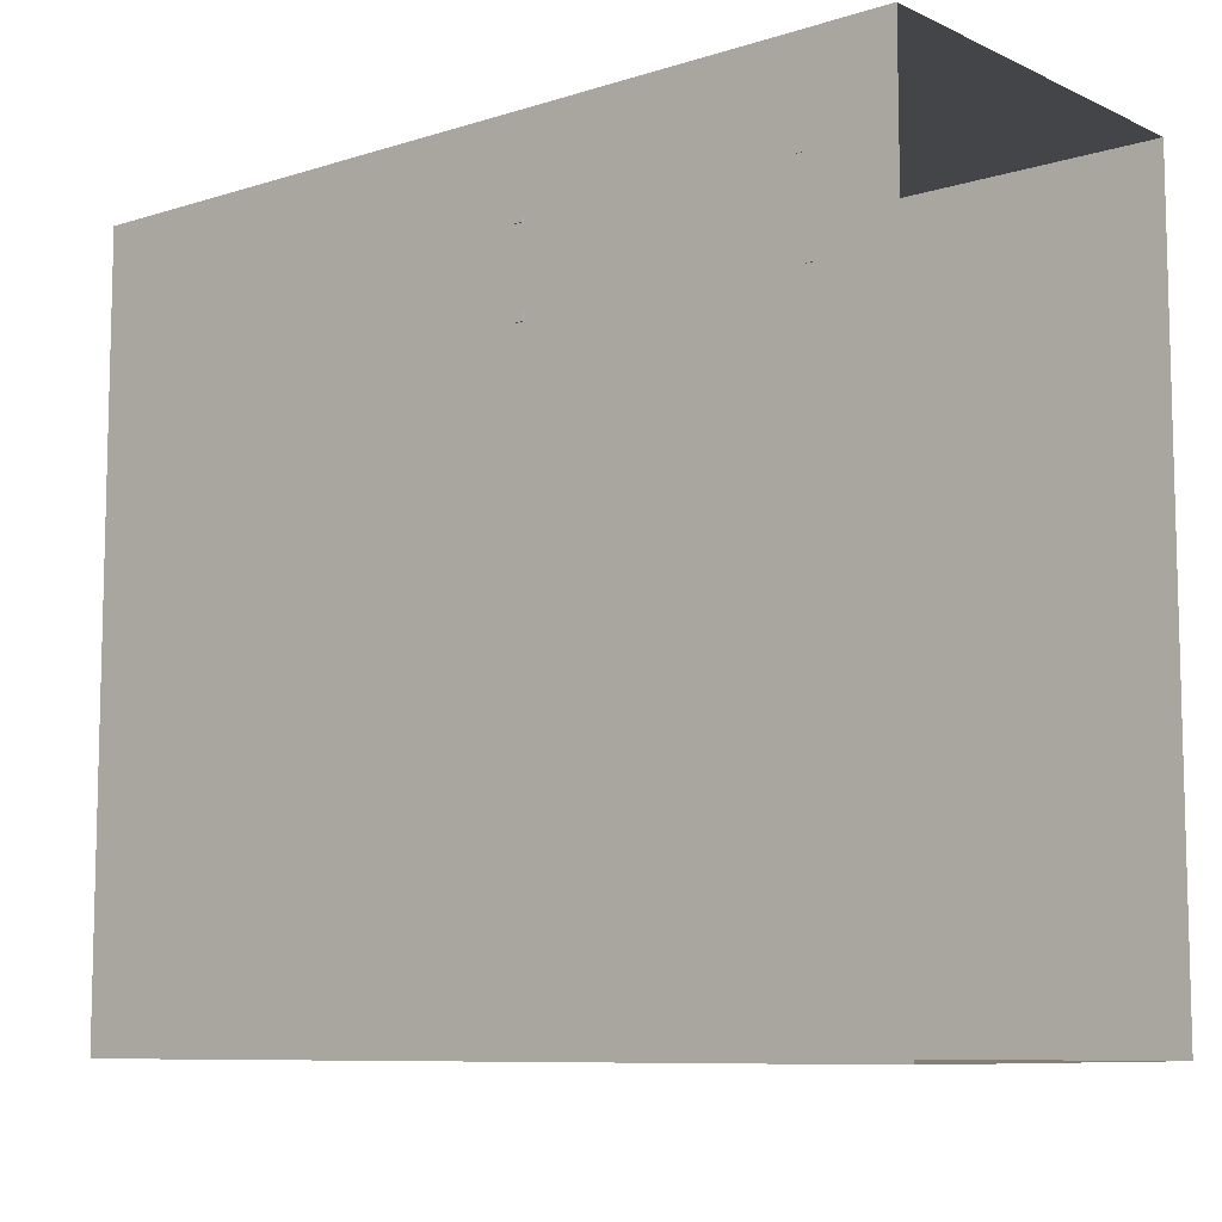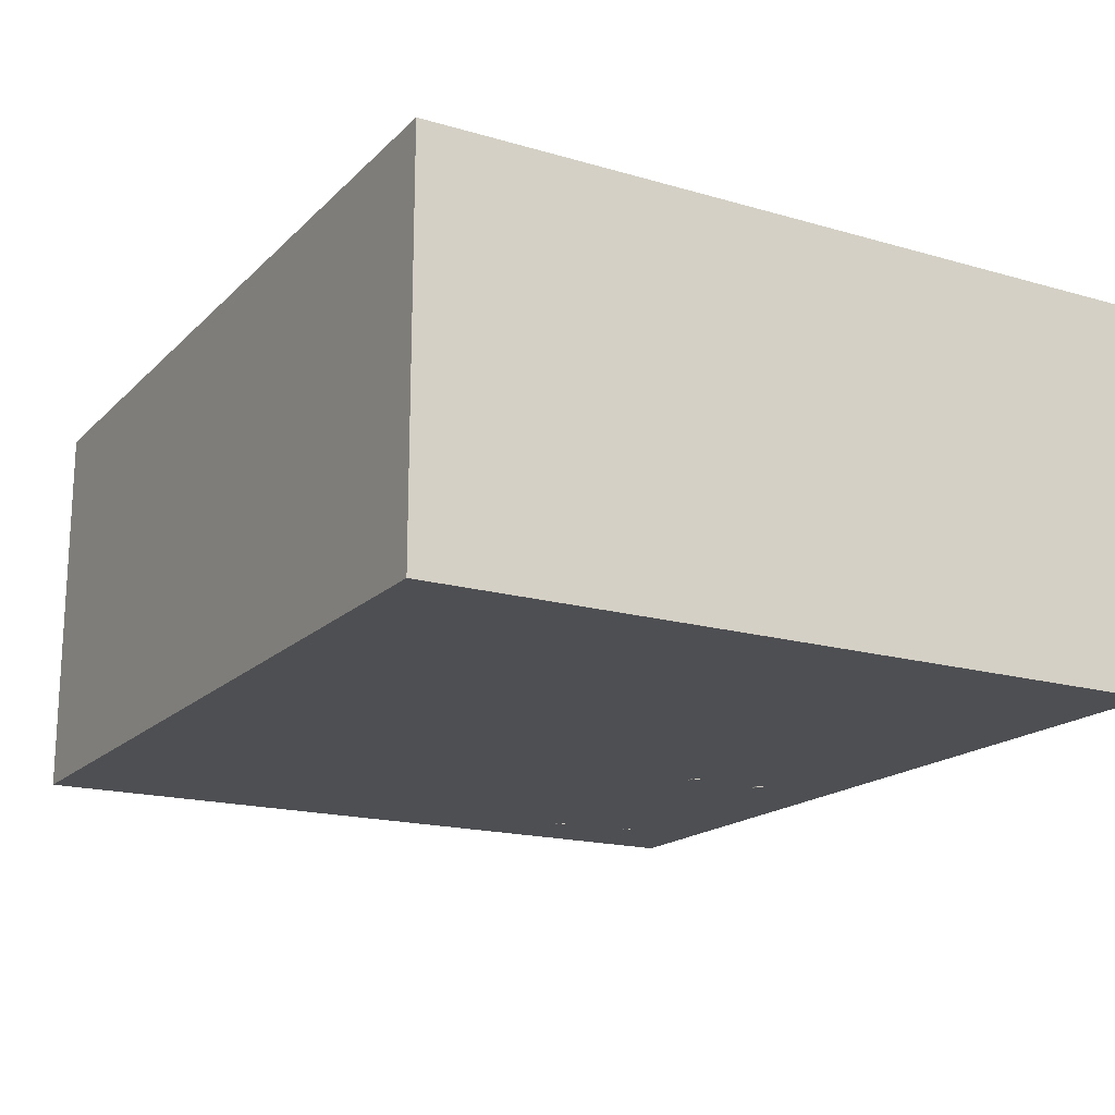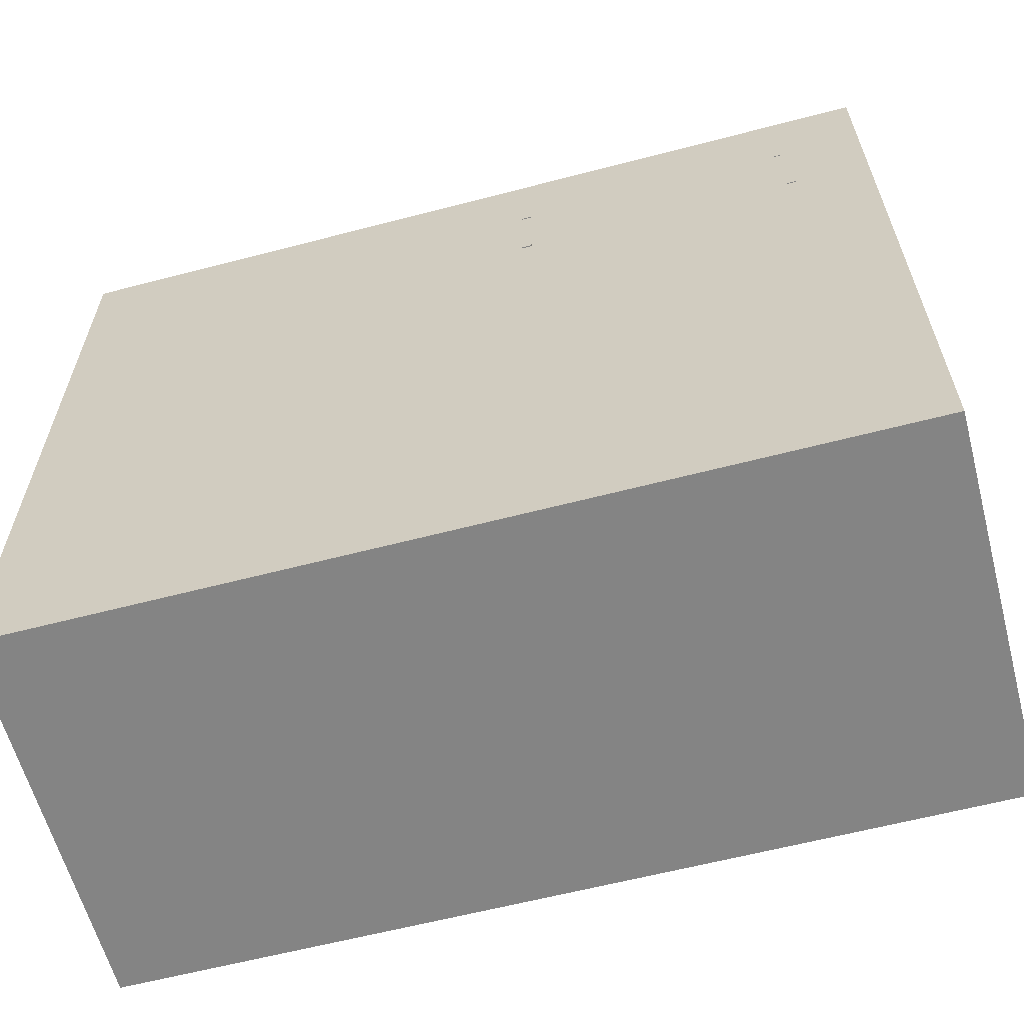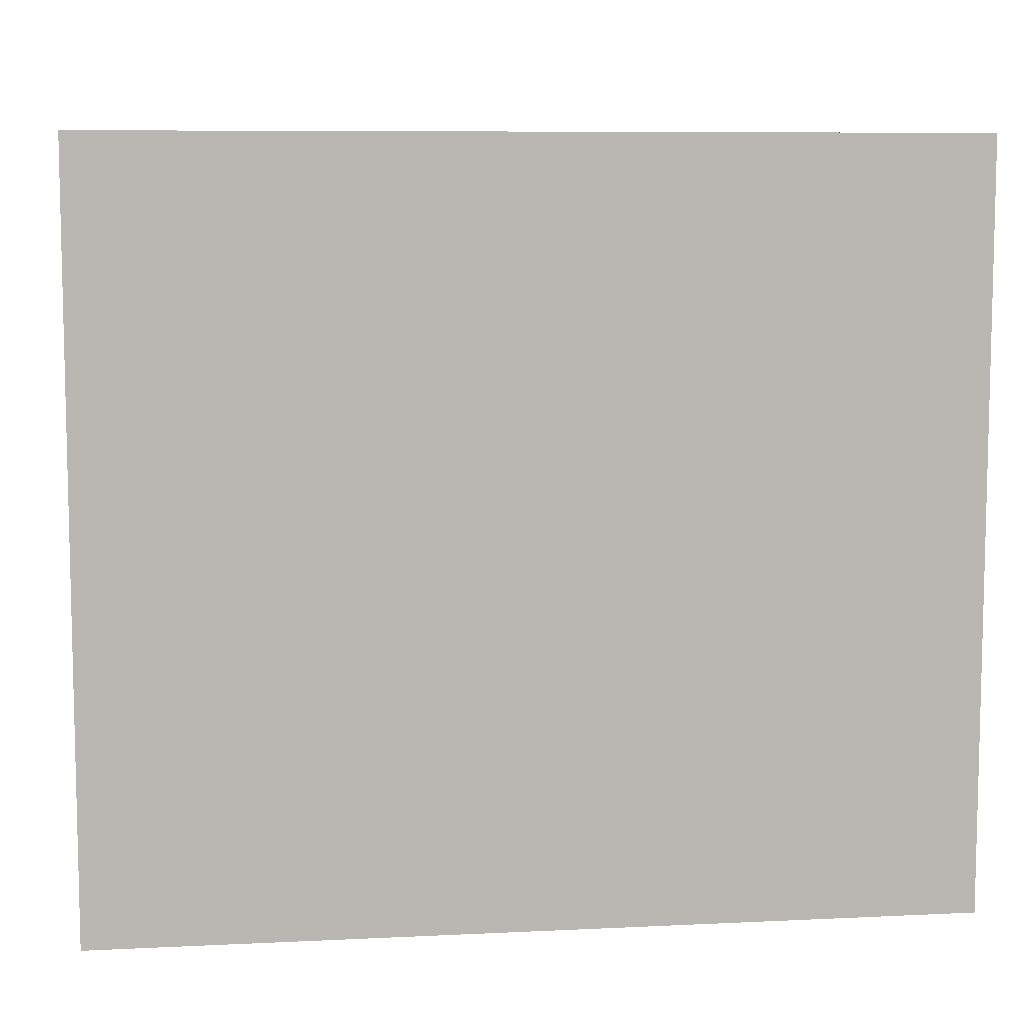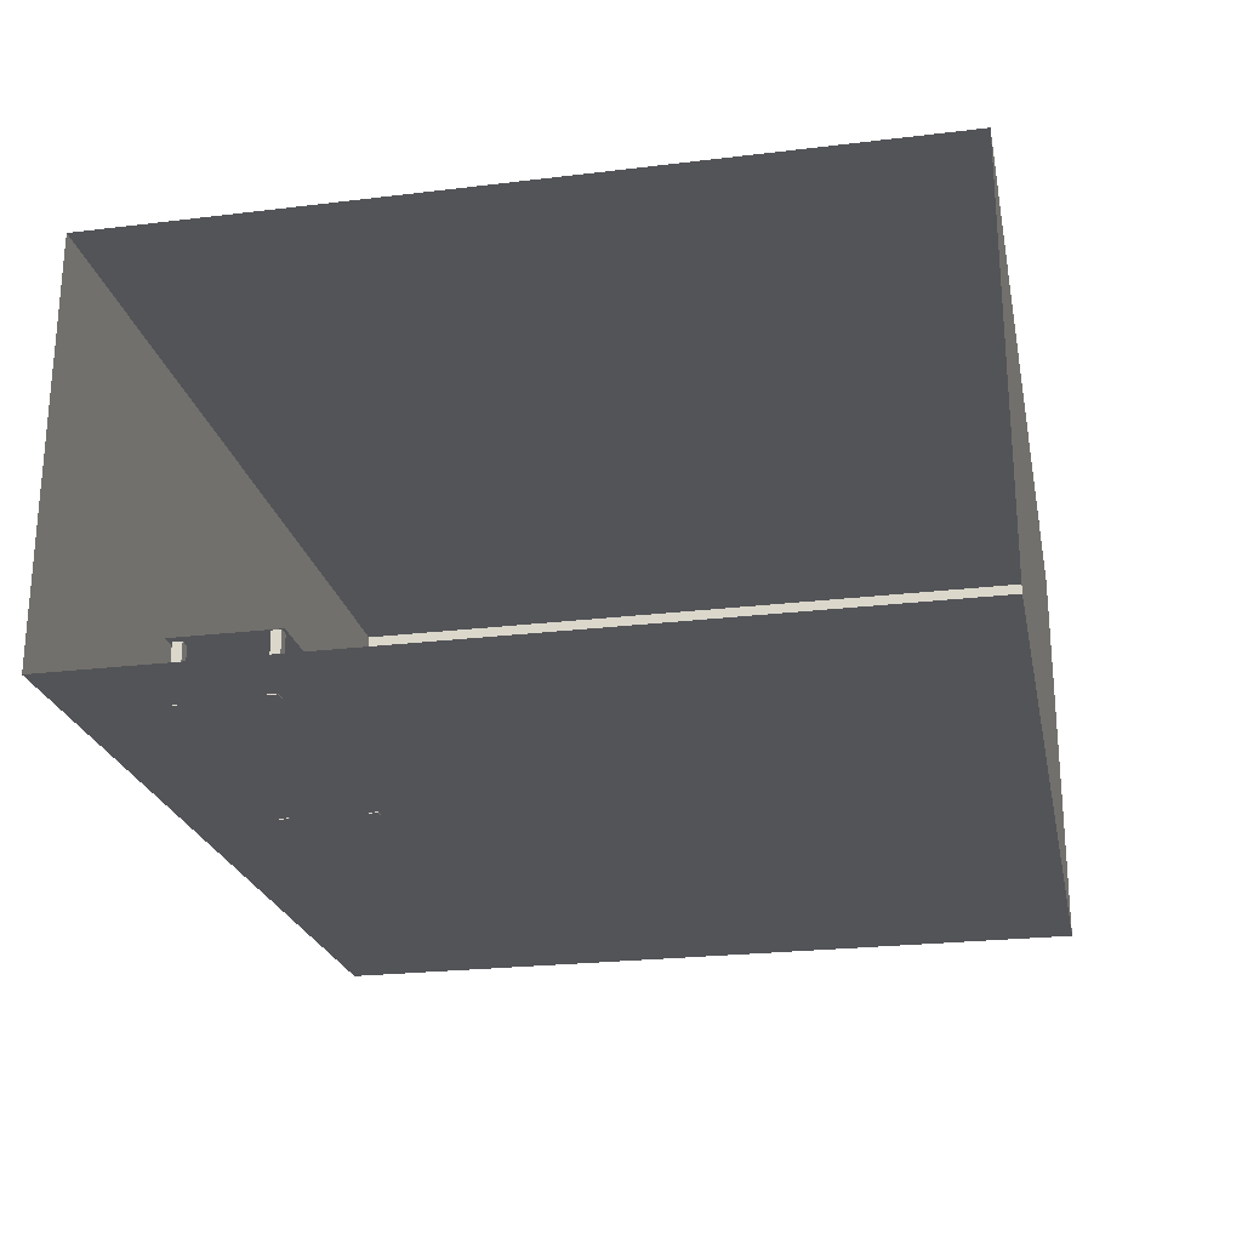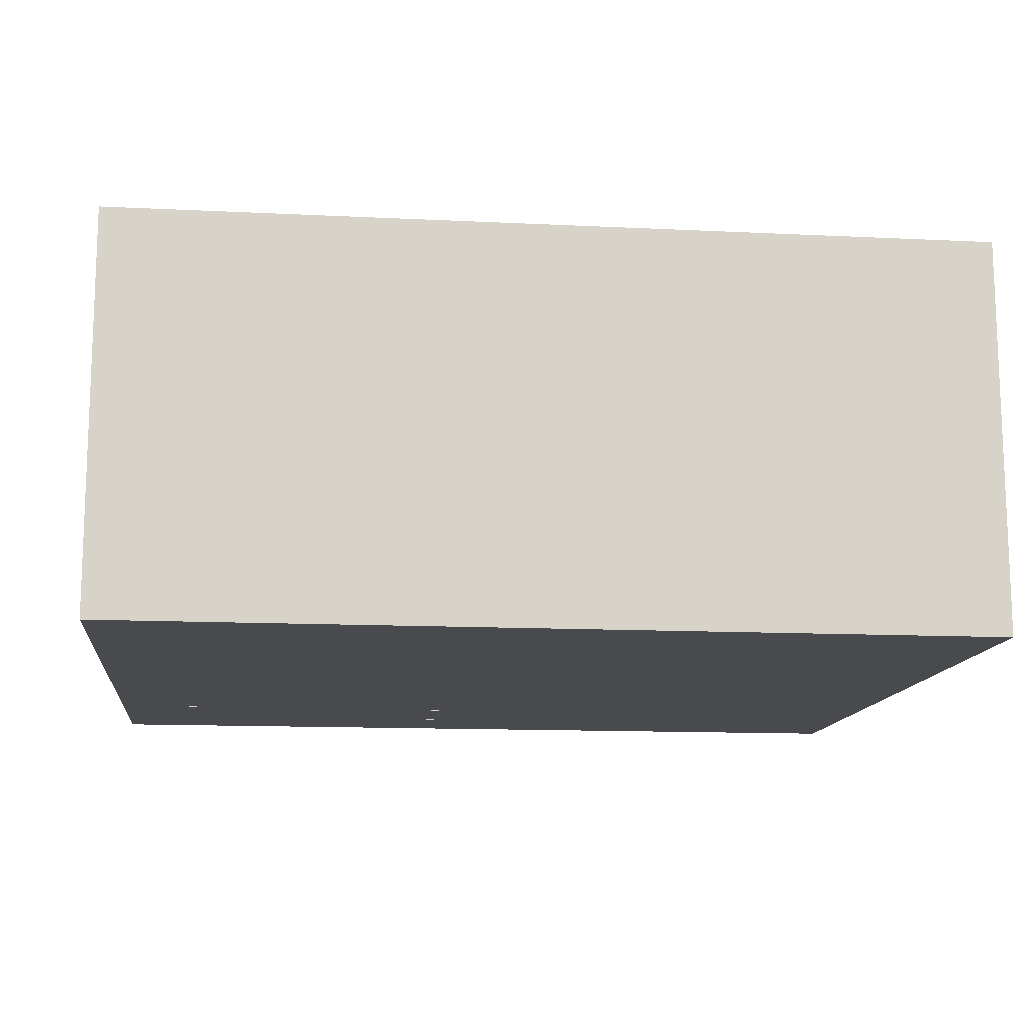
<metadata>
{"format":"obj","ext":"obj","renderer":"f3d","projection":"perspective","resolution":1024,"background":"white","views":[{"elev":-8.8,"azim":39.9,"up":"+Z"},{"elev":-17.7,"azim":-119.6,"up":"+Y"},{"elev":-61.3,"azim":14.9,"up":"+Z"},{"elev":8.1,"azim":-7.6,"up":"+Z"},{"elev":-23.5,"azim":101.5,"up":"+Y"},{"elev":-12.9,"azim":173.6,"up":"+Y"}]}
</metadata>
<code>
o DeskLeg.003_Cube.001
v -1.888 -0.004643 1.057
v -1.888 0.2741 1.057
v -1.888 -0.004643 1.012
v -1.888 0.2741 1.012
v -1.838 -0.004643 1.057
v -1.838 0.2741 1.057
v -1.838 -0.004643 1.012
v -1.838 0.2741 1.012
f 4 3 1
f 8 7 3
f 6 5 7
f 2 1 5
f 3 7 5
f 8 4 2
f 2 4 1
f 4 8 3
f 8 6 7
f 6 2 5
f 1 3 5
f 6 8 2
o DeskLeg.002_Cube.001
v -1.888 -0.004643 1.473
v -1.888 0.2741 1.473
v -1.888 -0.004643 1.428
v -1.888 0.2741 1.428
v -1.838 -0.004643 1.473
v -1.838 0.2741 1.473
v -1.838 -0.004643 1.428
v -1.838 0.2741 1.428
f 12 11 9
f 16 15 11
f 14 13 15
f 10 9 13
f 11 15 13
f 16 12 10
f 10 12 9
f 12 16 11
f 16 14 15
f 14 10 13
f 9 11 13
f 14 16 10
o DeskLeg.001_Cube.001
v -0.4448 -0.00381 1.041
v -0.4448 0.275 1.041
v -0.4448 -0.00381 0.9953
v -0.4448 0.275 0.9953
v -0.3949 -0.00381 1.041
v -0.3949 0.275 1.041
v -0.3949 -0.00381 0.9953
v -0.3949 0.275 0.9953
f 20 19 17
f 24 23 19
f 22 21 23
f 18 17 21
f 19 23 21
f 24 20 18
f 18 20 17
f 20 24 19
f 24 22 23
f 22 18 21
f 17 19 21
f 22 24 18
o DeskLeg_Cube.001
v -0.4839 -0.001302 1.473
v -0.4839 0.2775 1.473
v -0.4839 -0.001302 1.428
v -0.4839 0.2775 1.428
v -0.434 -0.001302 1.473
v -0.434 0.2775 1.473
v -0.434 -0.001302 1.428
v -0.434 0.2775 1.428
f 28 27 25
f 32 31 27
f 30 29 31
f 26 25 29
f 27 31 29
f 32 28 26
f 26 28 25
f 28 32 27
f 32 30 31
f 30 26 29
f 25 27 29
f 30 32 26
o DeskTop_Plane
v -1.894 0.2773 1.489
v -0.3926 0.2773 1.489
v -1.894 0.2773 0.9829
v -0.3926 0.2773 0.9829
f 34 36 35
f 33 34 35
o RoomInt_Cube
v -0.0109 0.000471 -1.941
v -0.0109 0.000471 1.908
v -4.412 0.000471 1.908
v -4.412 0.000471 -1.941
v -0.0109 2 -1.941
v -0.0109 2 1.908
v -4.412 2 1.908
v -4.412 2 -1.941
f 38 39 40
f 44 43 42
f 42 43 39
f 43 44 40
f 37 40 44
f 37 38 40
f 41 44 42
f 38 42 39
f 39 43 40
f 41 37 44

</code>
